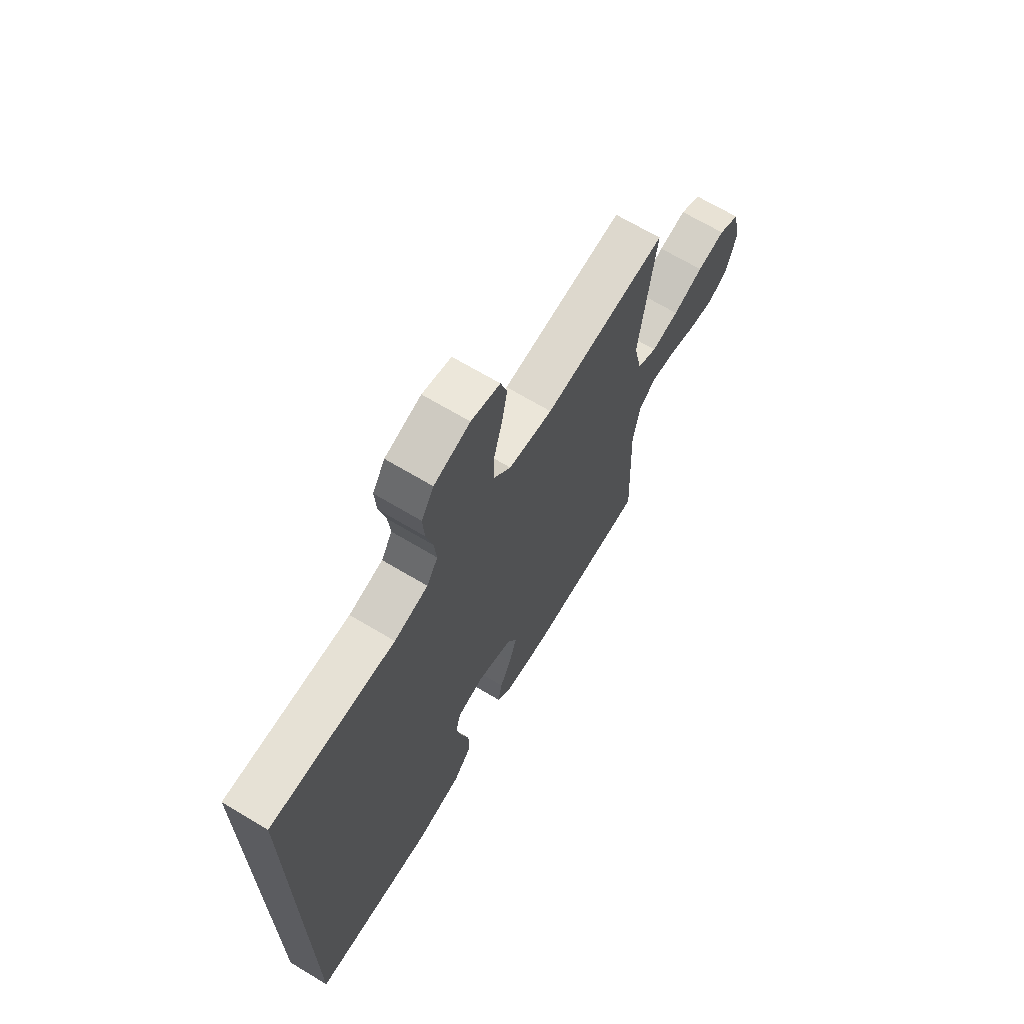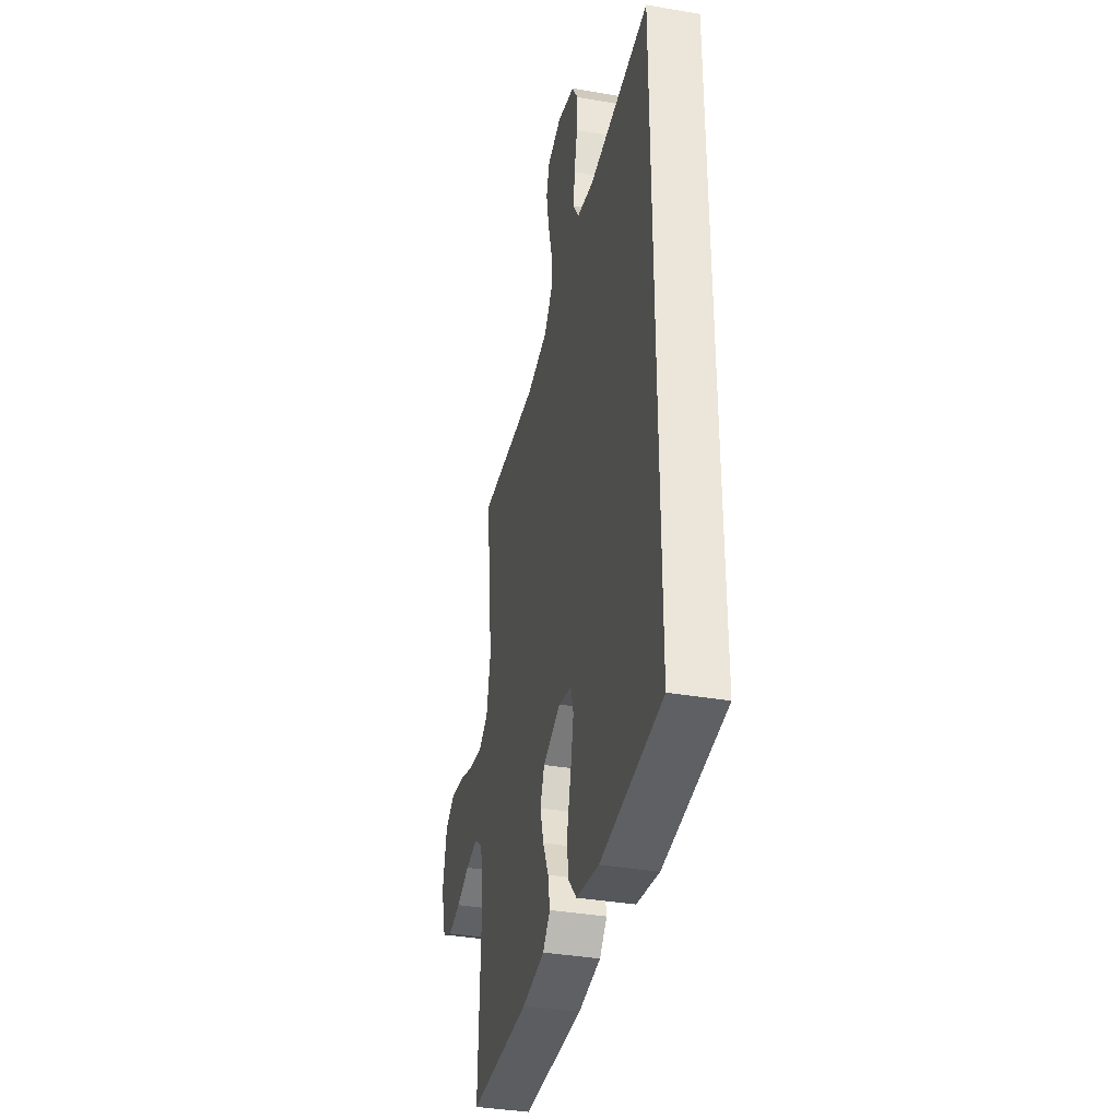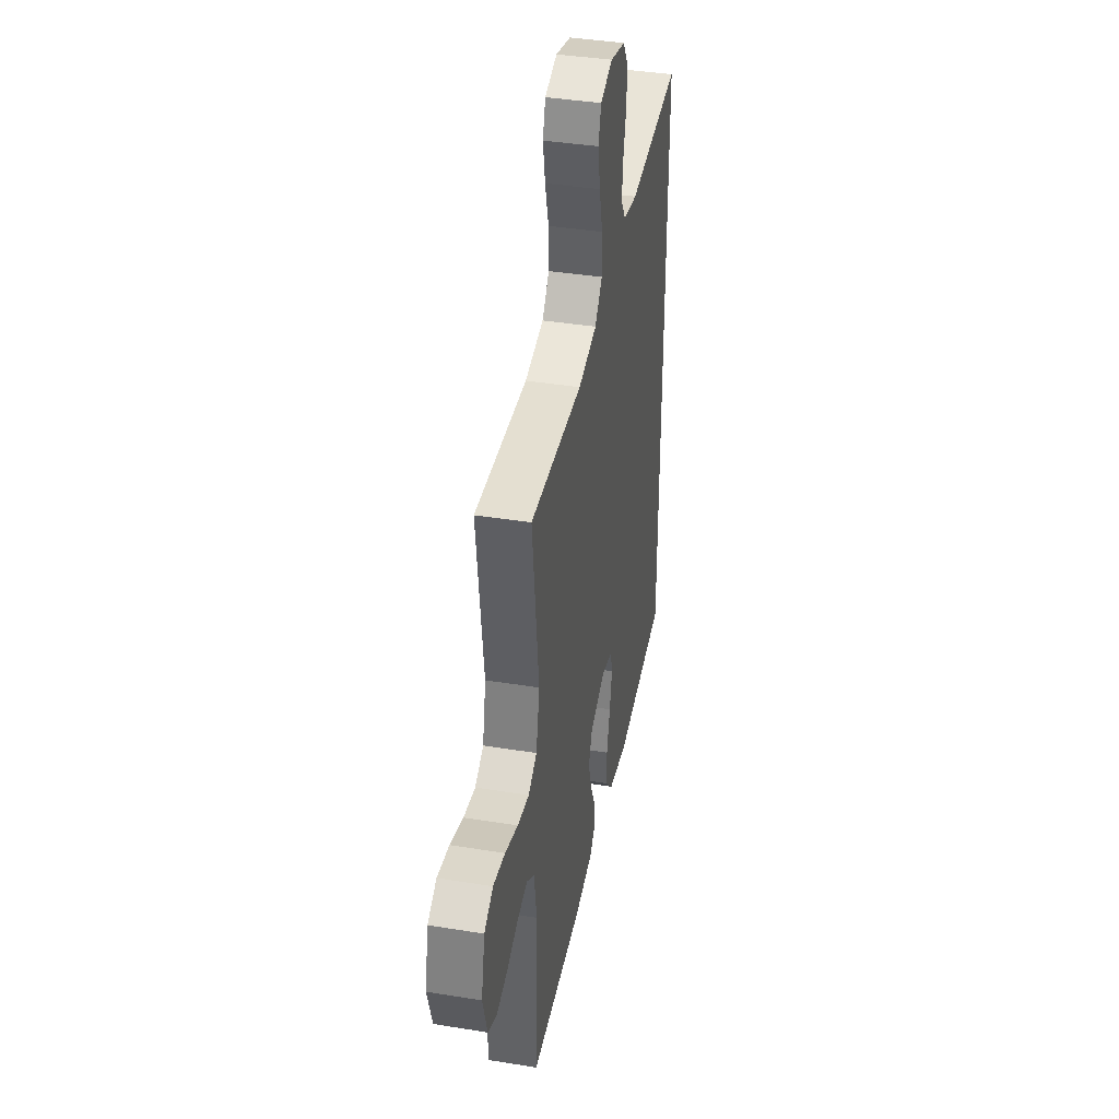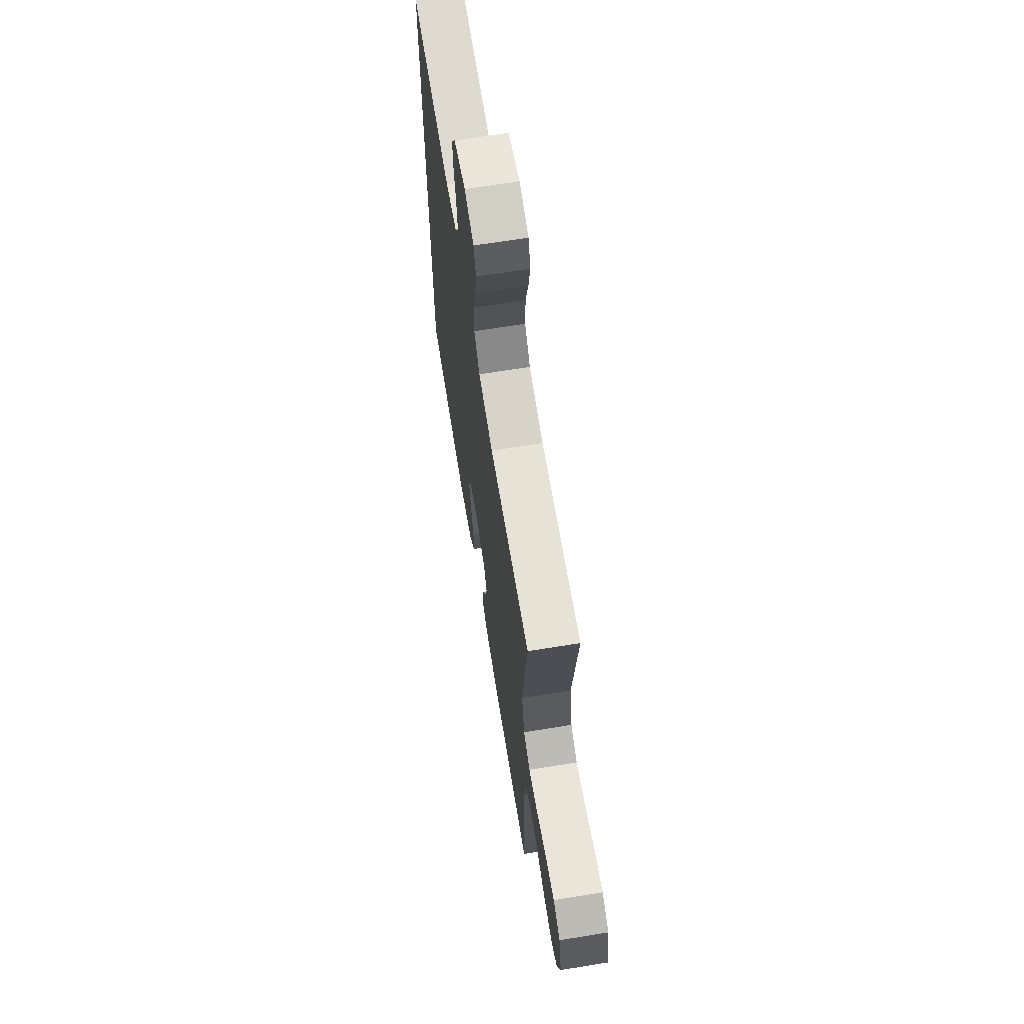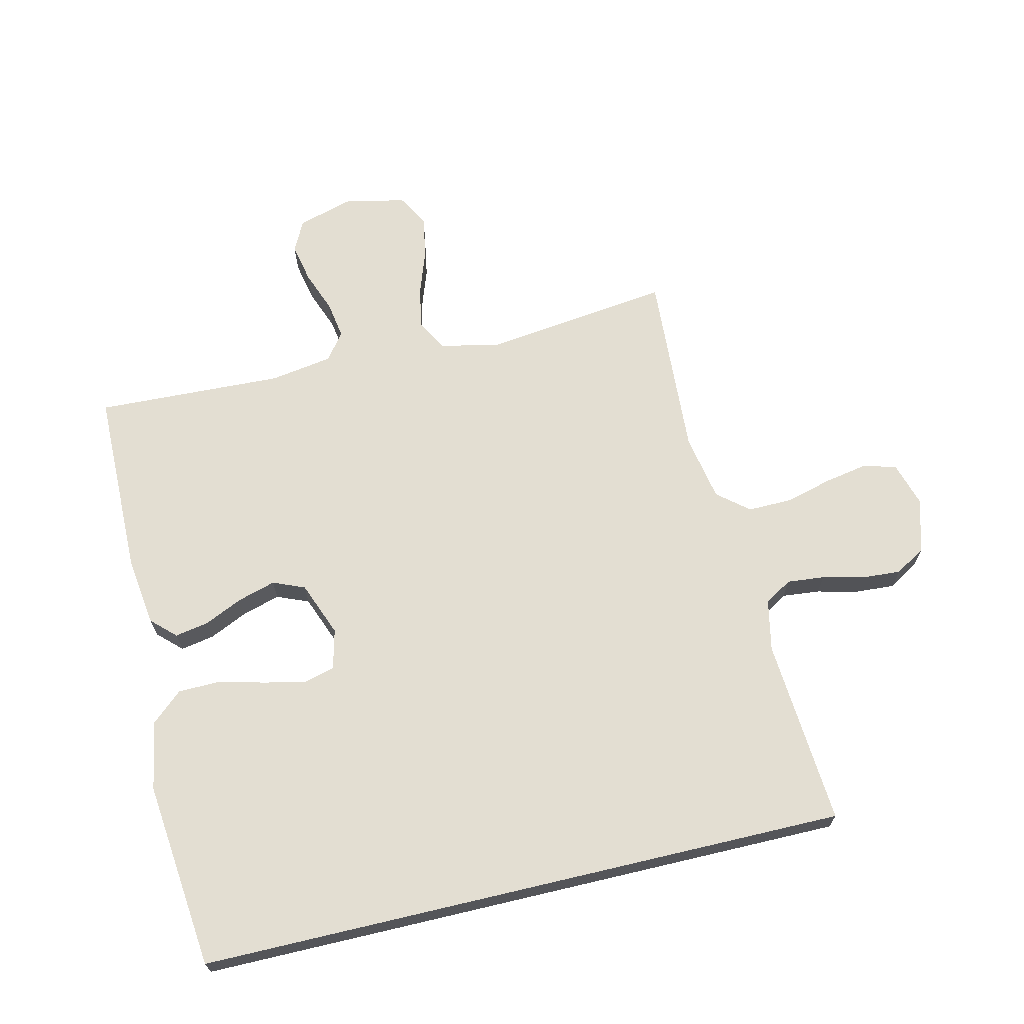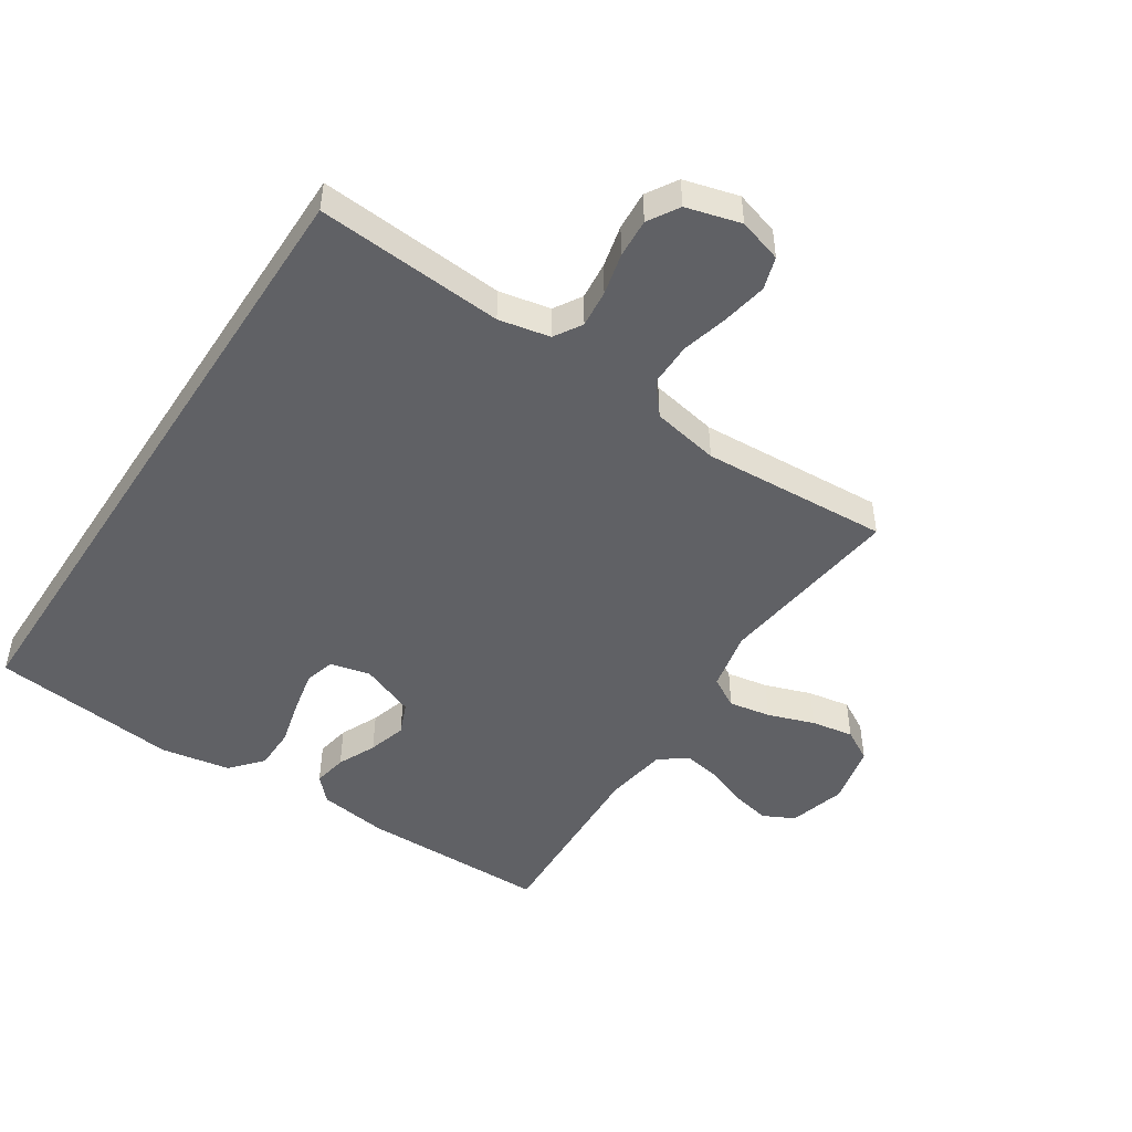
<metadata>
{"format":"obj","ext":"obj","renderer":"f3d","projection":"perspective","resolution":1024,"background":"white","views":[{"elev":68.6,"azim":-59.1,"up":"+Z"},{"elev":-36.8,"azim":-102.6,"up":"+Z"},{"elev":40.0,"azim":101.3,"up":"+Z"},{"elev":66.9,"azim":80.8,"up":"+Z"},{"elev":67.6,"azim":-103.3,"up":"+Y"},{"elev":-48.5,"azim":-33.2,"up":"+Y"}]}
</metadata>
<code>
v -0.5 0.07 0.54
v -0.2 0.07 0.518
v -0.118 0.07 0.535
v -0.091 0.07 0.579
v -0.097 0.07 0.639
v -0.113 0.07 0.706
v -0.117 0.07 0.768
v -0.087 0.07 0.817
v 0 0.07 0.841
v 0.07 0.07 0.82
v 0.086 0.07 0.768
v 0.073 0.07 0.698
v 0.053 0.07 0.622
v 0.052 0.07 0.552
v 0.093 0.07 0.502
v 0.2 0.07 0.482
v 0.5 0.07 0.5
v 0.462 0.07 0.2
v 0.482 0.07 0.104
v 0.531 0.07 0.076
v 0.598 0.07 0.088
v 0.672 0.07 0.114
v 0.74 0.07 0.126
v 0.791 0.07 0.097
v 0.812 0.07 0
v 0.786 0.07 -0.09
v 0.736 0.07 -0.115
v 0.673 0.07 -0.102
v 0.607 0.07 -0.077
v 0.547 0.07 -0.067
v 0.504 0.07 -0.1
v 0.488 0.07 -0.2
v 0.5 0.07 -0.5
v 0.2 0.07 -0.504
v 0.089 0.07 -0.489
v 0.053 0.07 -0.451
v 0.063 0.07 -0.397
v 0.091 0.07 -0.336
v 0.109 0.07 -0.275
v 0.088 0.07 -0.224
v 0 0.07 -0.19
v -0.064 0.07 -0.206
v -0.077 0.07 -0.254
v -0.063 0.07 -0.321
v -0.044 0.07 -0.395
v -0.045 0.07 -0.463
v -0.089 0.07 -0.513
v -0.2 0.07 -0.533
v -0.5 0.07 -0.501
v -0.5 0 0.54
v -0.2 0 0.518
v -0.118 0 0.535
v -0.091 0 0.579
v -0.097 0 0.639
v -0.113 0 0.706
v -0.117 0 0.768
v -0.087 0 0.817
v 0 0 0.841
v 0.07 0 0.82
v 0.086 0 0.768
v 0.073 0 0.698
v 0.053 0 0.622
v 0.052 0 0.552
v 0.093 0 0.502
v 0.2 0 0.482
v 0.5 0 0.5
v 0.462 0 0.2
v 0.482 0 0.104
v 0.531 0 0.076
v 0.598 0 0.088
v 0.672 0 0.114
v 0.74 0 0.126
v 0.791 0 0.097
v 0.812 0 0
v 0.786 0 -0.09
v 0.736 0 -0.115
v 0.673 0 -0.102
v 0.607 0 -0.077
v 0.547 0 -0.067
v 0.504 0 -0.1
v 0.488 0 -0.2
v 0.5 0 -0.5
v 0.2 0 -0.504
v 0.089 0 -0.489
v 0.053 0 -0.451
v 0.063 0 -0.397
v 0.091 0 -0.336
v 0.109 0 -0.275
v 0.088 0 -0.224
v 0 0 -0.19
v -0.064 0 -0.206
v -0.077 0 -0.254
v -0.063 0 -0.321
v -0.044 0 -0.395
v -0.045 0 -0.463
v -0.089 0 -0.513
v -0.2 0 -0.533
v -0.5 0 -0.501
f 48 49 1
f 47 48 1
f 46 47 1
f 45 46 1
f 44 45 1
f 43 44 1
f 42 43 1 2
f 41 42 2 3
f 40 41 3 4
f 39 40 4 5
f 36 37 38
f 35 36 38
f 34 35 38
f 33 34 38
f 32 33 38
f 31 32 38 39
f 30 31 39 5
f 27 28 29
f 26 27 29
f 25 26 29
f 24 25 29
f 23 24 29
f 22 23 29
f 21 22 29
f 20 21 29 30
f 19 20 30
f 16 17 18
f 15 16 18 19
f 11 12 13
f 10 11 13
f 9 10 13
f 8 9 13
f 7 8 13
f 6 7 13
f 5 6 13
f 5 13 14
f 15 19 30 5
f 5 14 15
f 50 98 97
f 50 97 96
f 50 96 95
f 50 95 94
f 50 94 93
f 50 93 92
f 51 50 92 91
f 52 51 91 90
f 53 52 90 89
f 54 53 89 88
f 87 86 85
f 87 85 84
f 87 84 83
f 87 83 82
f 87 82 81
f 88 87 81 80
f 54 88 80 79
f 78 77 76
f 78 76 75
f 78 75 74
f 78 74 73
f 78 73 72
f 78 72 71
f 78 71 70
f 79 78 70 69
f 79 69 68
f 67 66 65
f 68 67 65 64
f 62 61 60
f 62 60 59
f 62 59 58
f 62 58 57
f 62 57 56
f 62 56 55
f 62 55 54
f 63 62 54
f 54 79 68 64
f 64 63 54
f 1 50 51 2
f 2 51 52 3
f 3 52 53 4
f 4 53 54 5
f 5 54 55 6
f 6 55 56 7
f 7 56 57 8
f 8 57 58 9
f 9 58 59 10
f 10 59 60 11
f 11 60 61 12
f 12 61 62 13
f 13 62 63 14
f 14 63 64 15
f 15 64 65 16
f 16 65 66 17
f 17 66 67 18
f 18 67 68 19
f 19 68 69 20
f 20 69 70 21
f 21 70 71 22
f 22 71 72 23
f 23 72 73 24
f 24 73 74 25
f 25 74 75 26
f 26 75 76 27
f 27 76 77 28
f 28 77 78 29
f 29 78 79 30
f 30 79 80 31
f 31 80 81 32
f 32 81 82 33
f 33 82 83 34
f 34 83 84 35
f 35 84 85 36
f 36 85 86 37
f 37 86 87 38
f 38 87 88 39
f 39 88 89 40
f 40 89 90 41
f 41 90 91 42
f 42 91 92 43
f 43 92 93 44
f 44 93 94 45
f 45 94 95 46
f 46 95 96 47
f 47 96 97 48
f 48 97 98 49
f 49 98 50 1

</code>
